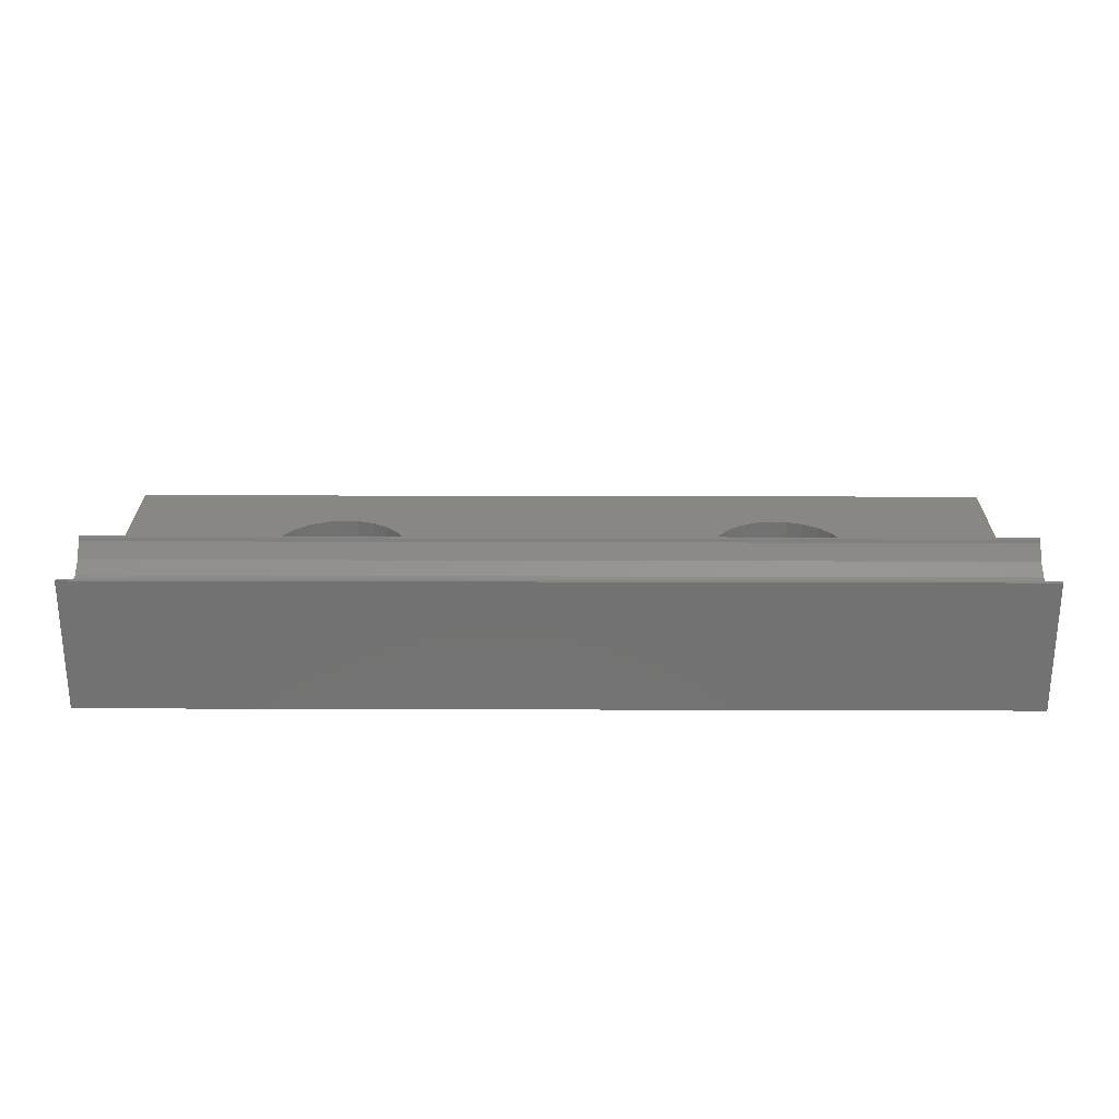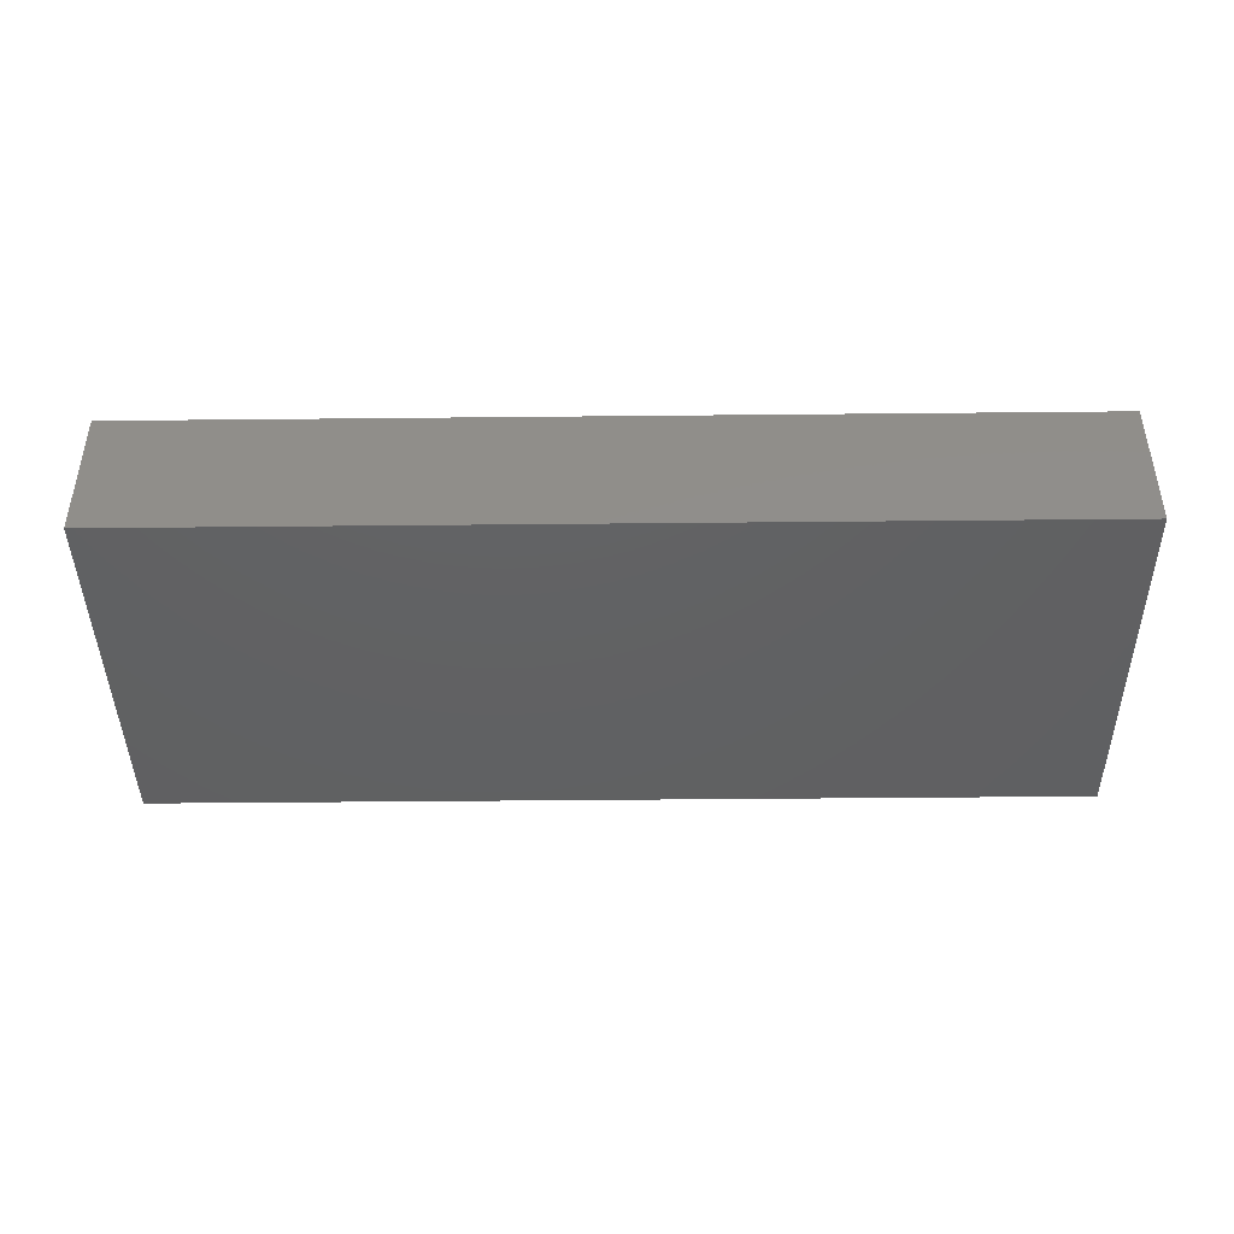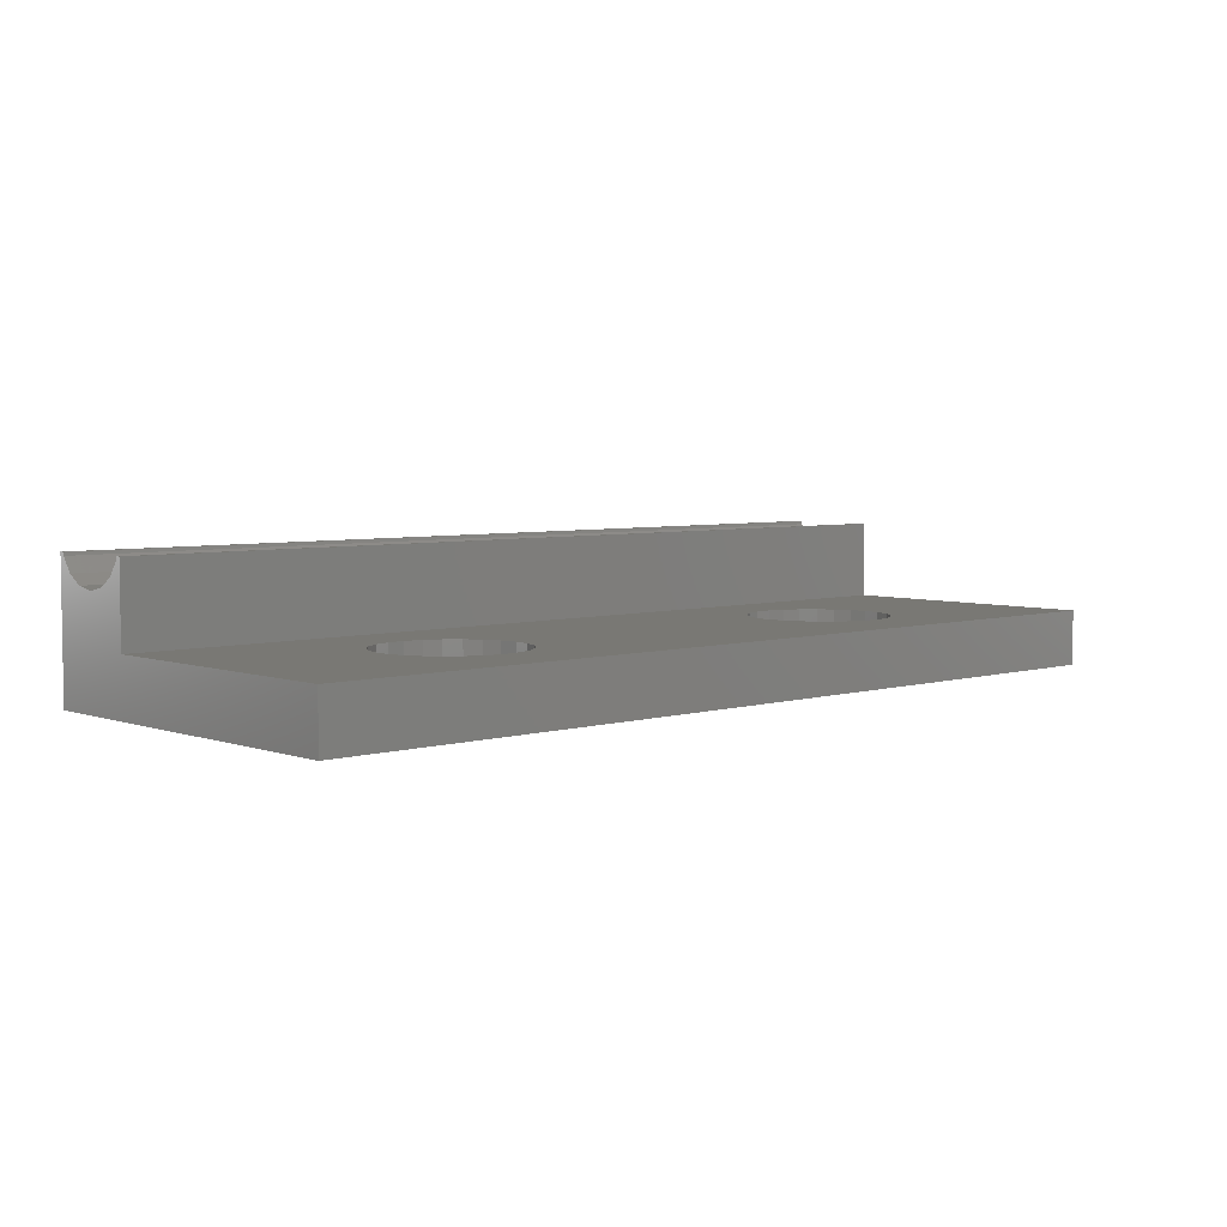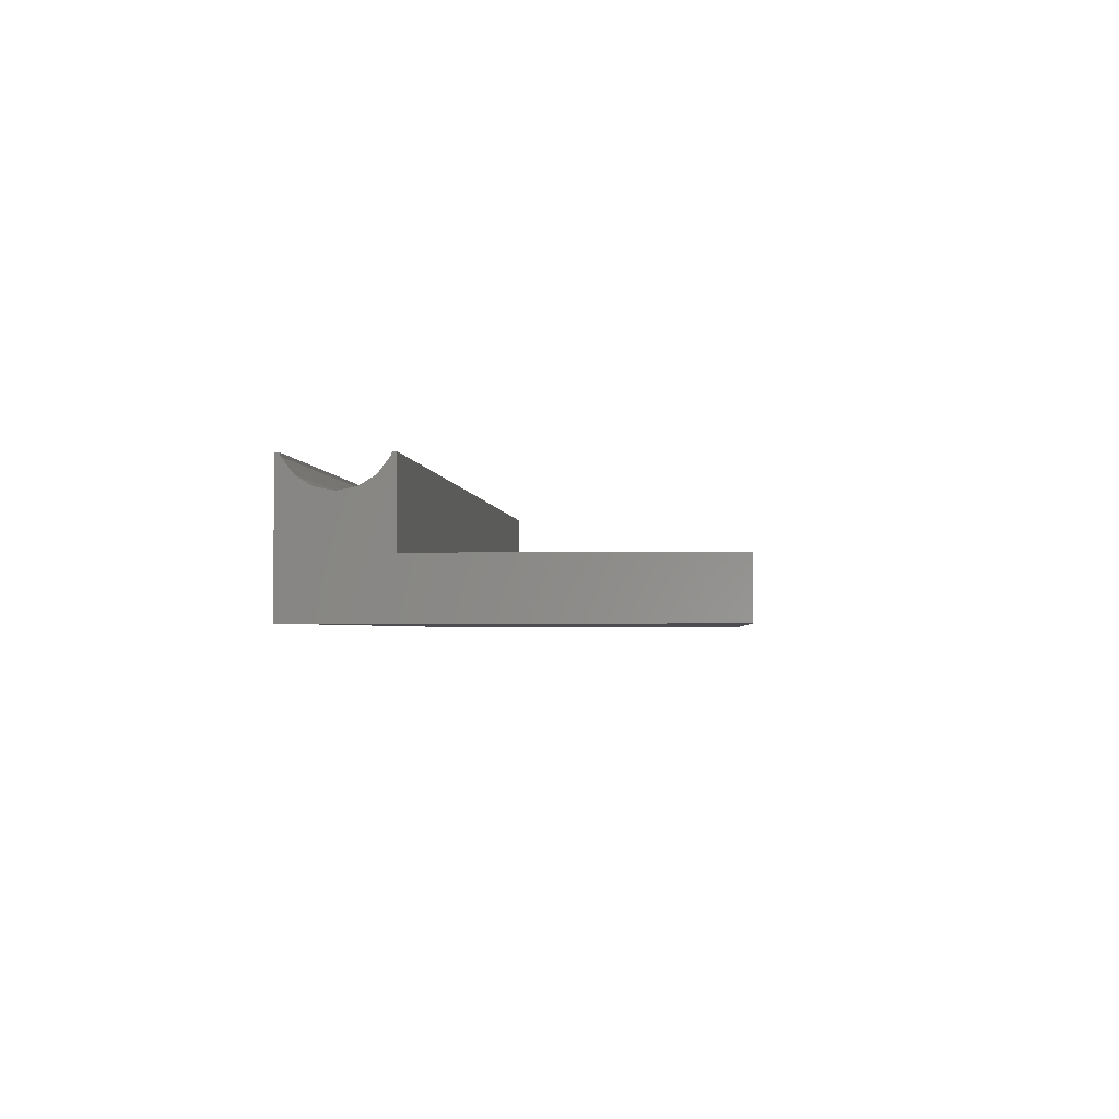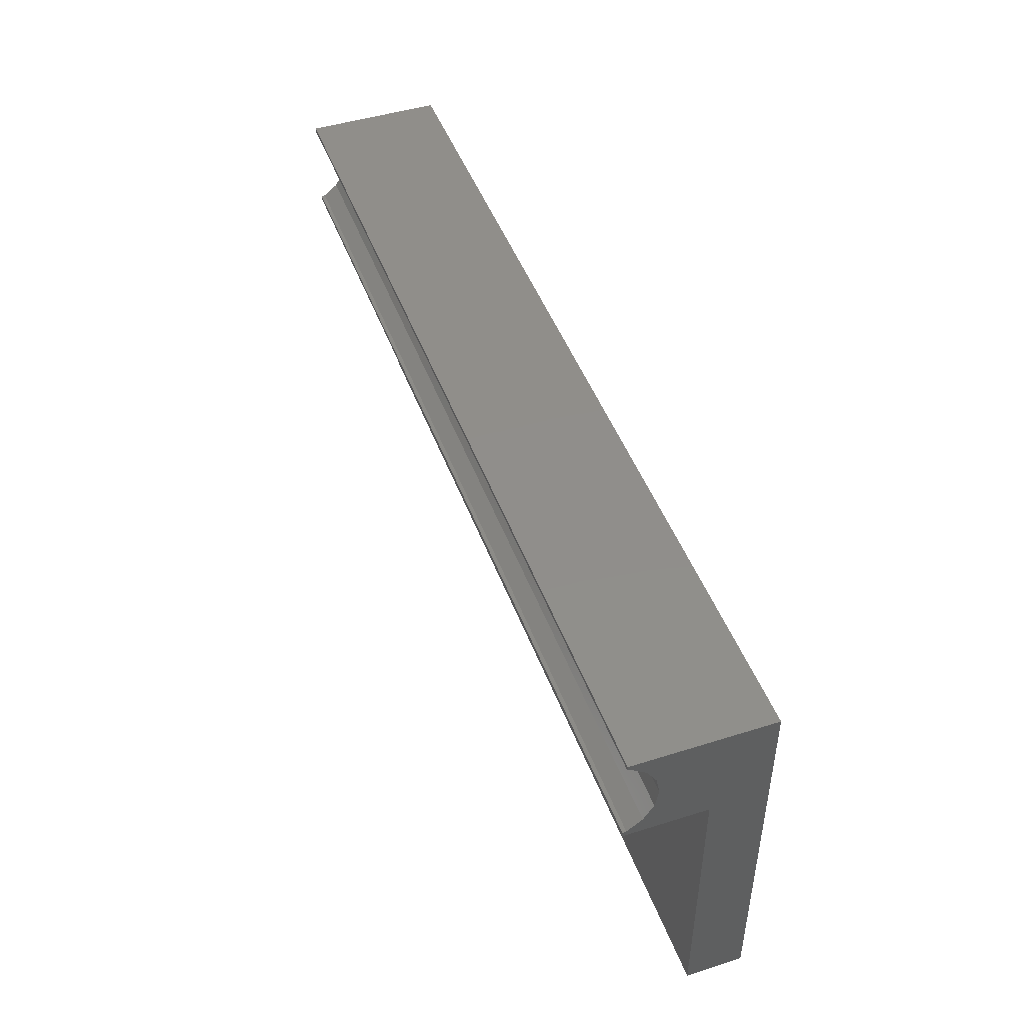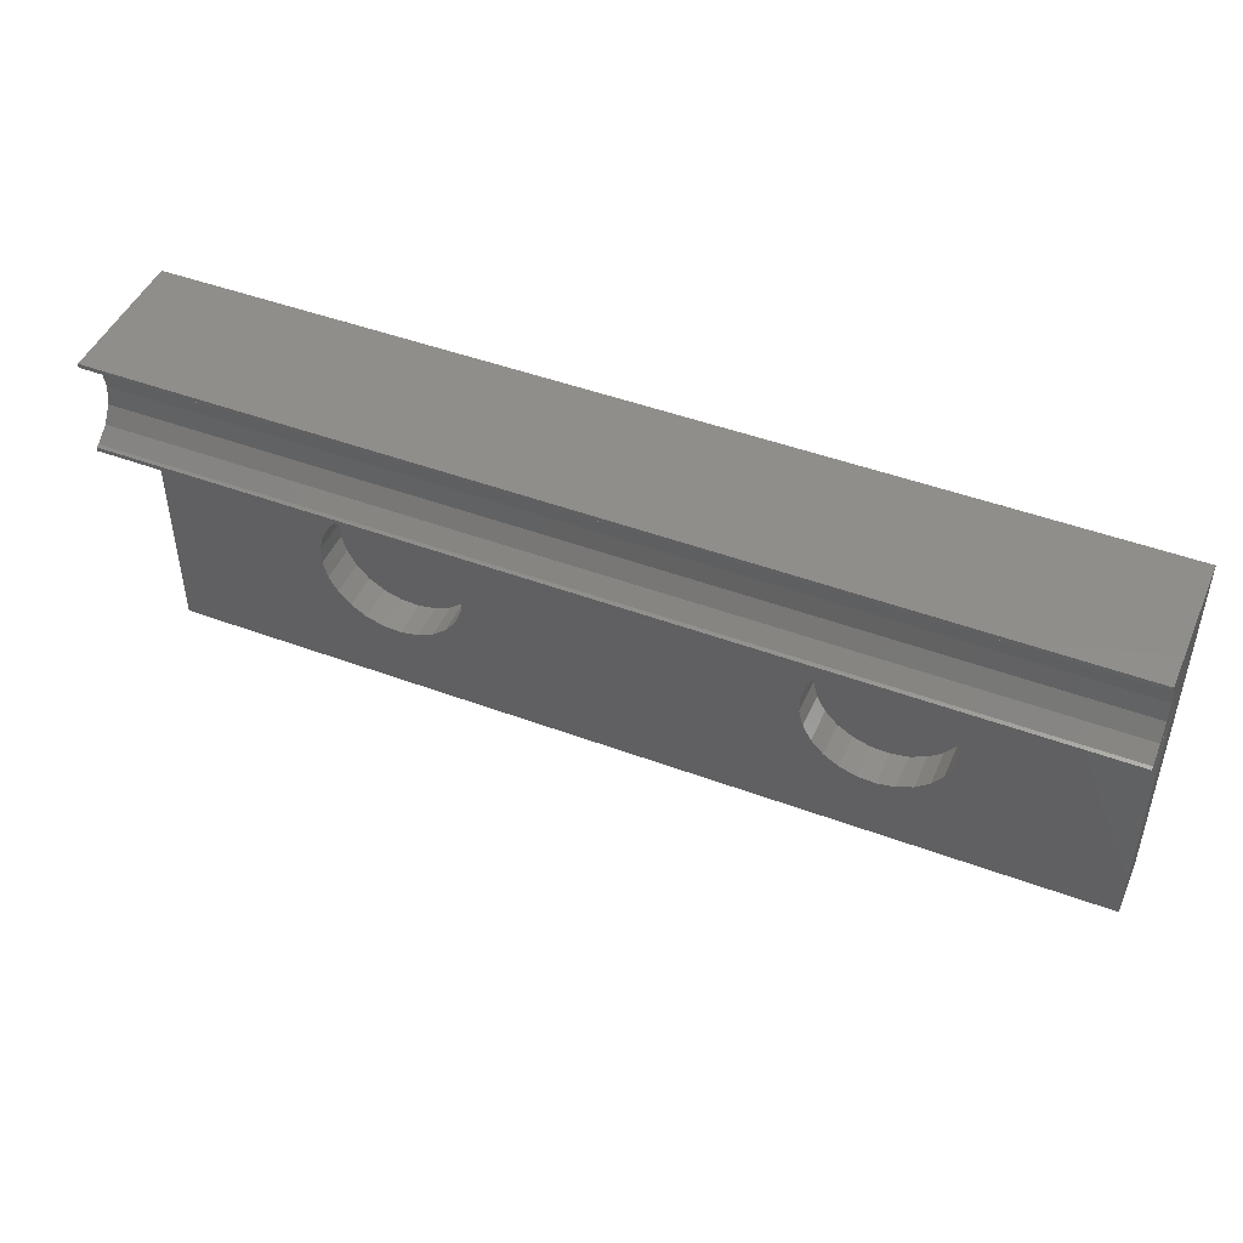
<metadata>
{"format":"stl","ext":"stl","renderer":"f3d","projection":"perspective","resolution":1024,"background":"white","views":[{"elev":25.7,"azim":-179.7,"up":"+Z"},{"elev":-42.9,"azim":-179.3,"up":"+Z"},{"elev":4.9,"azim":-42.8,"up":"+Z"},{"elev":-2.2,"azim":-85.3,"up":"+Z"},{"elev":46.6,"azim":70.3,"up":"+Y"},{"elev":46.8,"azim":22.9,"up":"+Y"}]}
</metadata>
<code>
# stl→obj: 130 verts, 256 faces
v 0 38.87 12.68
v 0 40.6 14.6
v 0 40.6 0
v 0 40.04 14.24
v 0 40.15 14.6
v 0 37.21 11.66
v 0 35.3 11.3
v 0 30 6
v 0 33.39 11.66
v 0 31.73 12.68
v 0 30 14.6
v 0 30.56 14.24
v 0 0 0
v 0 0 6
v 0 30.45 14.6
v 100 30 6
v 82.7 15 6
v 100 0 6
v 82.46 16.91 6
v 81.75 18.71 6
v 80.61 20.27 6
v 79.13 21.5 6
v 77.38 22.32 6
v 75.48 22.68 6
v 73.56 22.56 6
v 67.36 15.97 6
v 32.7 15 6
v 67.36 14.03 6
v 32.46 16.91 6
v 67.84 17.83 6
v 31.75 18.71 6
v 68.77 19.53 6
v 30.61 20.27 6
v 70.09 20.93 6
v 29.13 21.5 6
v 71.72 21.97 6
v 27.38 22.32 6
v 25.48 22.68 6
v 17.36 15.97 6
v 17.36 14.03 6
v 17.84 17.83 6
v 18.77 19.53 6
v 20.09 20.93 6
v 21.72 21.97 6
v 23.56 22.56 6
v 82.46 13.09 6
v 81.75 11.29 6
v 80.61 9.729 6
v 79.13 8.499 6
v 77.38 7.677 6
v 75.48 7.315 6
v 73.56 7.436 6
v 32.46 13.09 6
v 67.84 12.17 6
v 31.75 11.29 6
v 68.77 10.47 6
v 30.61 9.729 6
v 70.09 9.067 6
v 29.13 8.499 6
v 71.72 8.033 6
v 27.38 7.677 6
v 25.48 7.315 6
v 23.56 7.436 6
v 17.84 12.17 6
v 18.77 10.47 6
v 21.72 8.033 6
v 20.09 9.067 6
v 100 40.04 14.24
v 100 40.6 14.6
v 100 40.15 14.6
v 100 38.87 12.68
v 100 40.6 0
v 100 37.21 11.66
v 100 35.3 11.3
v 100 33.39 11.66
v 100 31.73 12.68
v 100 30 14.6
v 100 30.56 14.24
v 100 30.45 14.6
v 100 0 0
v 31.75 18.71 2
v 30.61 20.27 2
v 32.7 15 2
v 32.46 16.91 2
v 17.36 14.03 2
v 17.84 12.17 2
v 17.84 17.83 2
v 17.36 15.97 2
v 29.13 21.5 2
v 20.09 20.93 2
v 21.72 21.97 2
v 18.77 19.53 2
v 29.13 8.499 2
v 27.38 7.677 2
v 23.56 22.56 2
v 25.48 22.68 2
v 27.38 22.32 2
v 21.72 8.033 2
v 20.09 9.067 2
v 18.77 10.47 2
v 30.61 9.729 2
v 31.75 11.29 2
v 32.46 13.09 2
v 25.48 7.315 2
v 23.56 7.436 2
v 81.75 18.71 2
v 80.61 20.27 2
v 82.7 15 2
v 82.46 16.91 2
v 67.36 14.03 2
v 67.84 12.17 2
v 67.84 17.83 2
v 67.36 15.97 2
v 79.13 21.5 2
v 70.09 20.93 2
v 71.72 21.97 2
v 68.77 19.53 2
v 79.13 8.499 2
v 77.38 7.677 2
v 73.56 22.56 2
v 75.48 22.68 2
v 77.38 22.32 2
v 71.72 8.033 2
v 70.09 9.067 2
v 68.77 10.47 2
v 80.61 9.729 2
v 81.75 11.29 2
v 82.46 13.09 2
v 75.48 7.315 2
v 73.56 7.436 2
f 1 2 3
f 2 4 5
f 2 1 4
f 3 6 1
f 3 7 6
f 8 7 3
f 7 8 9
f 9 8 10
f 10 11 12
f 11 10 8
f 13 8 3
f 8 13 14
f 12 11 15
f 16 17 18
f 16 19 17
f 16 20 19
f 16 21 20
f 16 22 21
f 16 23 22
f 16 24 23
f 16 25 24
f 26 27 28
f 29 26 30
f 31 30 32
f 33 32 34
f 35 34 36
f 37 36 25
f 38 25 16
f 26 29 27
f 30 31 29
f 32 33 31
f 34 35 33
f 36 37 35
f 25 38 37
f 8 38 16
f 39 8 40
f 41 8 39
f 42 8 41
f 43 8 42
f 44 8 43
f 45 8 44
f 38 8 45
f 46 18 17
f 47 18 46
f 48 18 47
f 49 18 48
f 50 18 49
f 51 18 50
f 52 18 51
f 53 28 27
f 28 53 54
f 55 54 53
f 54 55 56
f 57 56 55
f 56 57 58
f 59 58 57
f 58 59 60
f 61 60 59
f 60 61 52
f 62 52 61
f 52 62 18
f 14 62 63
f 14 40 8
f 40 14 64
f 64 14 65
f 62 14 18
f 66 14 63
f 67 14 66
f 65 14 67
f 68 69 70
f 71 69 68
f 69 71 72
f 73 72 71
f 74 72 73
f 16 74 75
f 16 75 76
f 77 76 78
f 77 78 79
f 76 77 16
f 74 16 72
f 80 16 18
f 16 80 72
f 8 77 11
f 77 8 16
f 13 72 80
f 72 13 3
f 13 18 14
f 18 13 80
f 81 33 82
f 33 81 31
f 83 29 84
f 29 83 27
f 64 85 40
f 85 64 86
f 39 87 41
f 87 39 88
f 89 33 35
f 33 89 82
f 90 44 43
f 44 90 91
f 42 90 43
f 90 42 92
f 93 61 59
f 61 93 94
f 95 38 45
f 38 95 96
f 97 35 37
f 35 97 89
f 40 88 39
f 88 40 85
f 41 92 42
f 92 41 87
f 91 45 44
f 45 91 95
f 98 67 66
f 67 98 99
f 65 86 64
f 86 65 100
f 101 55 102
f 55 101 57
f 84 31 81
f 31 84 29
f 96 37 38
f 37 96 97
f 103 27 83
f 27 103 53
f 84 103 83
f 81 103 84
f 81 102 103
f 82 102 81
f 82 101 102
f 89 101 82
f 89 93 101
f 97 93 89
f 97 94 93
f 96 94 97
f 96 104 94
f 95 104 96
f 95 105 104
f 91 105 95
f 91 98 105
f 90 98 91
f 90 99 98
f 92 99 90
f 92 100 99
f 87 100 92
f 87 86 100
f 88 86 87
f 86 88 85
f 67 100 65
f 100 67 99
f 101 59 57
f 59 101 93
f 102 53 103
f 53 102 55
f 94 62 61
f 62 94 104
f 104 63 62
f 63 104 105
f 105 66 63
f 66 105 98
f 106 21 107
f 21 106 20
f 108 19 109
f 19 108 17
f 54 110 28
f 110 54 111
f 26 112 30
f 112 26 113
f 114 21 22
f 21 114 107
f 115 36 34
f 36 115 116
f 32 115 34
f 115 32 117
f 118 50 49
f 50 118 119
f 120 24 25
f 24 120 121
f 122 22 23
f 22 122 114
f 28 113 26
f 113 28 110
f 30 117 32
f 117 30 112
f 116 25 36
f 25 116 120
f 123 58 60
f 58 123 124
f 56 111 54
f 111 56 125
f 126 47 127
f 47 126 48
f 109 20 106
f 20 109 19
f 121 23 24
f 23 121 122
f 128 17 108
f 17 128 46
f 109 128 108
f 106 128 109
f 106 127 128
f 107 127 106
f 107 126 127
f 114 126 107
f 114 118 126
f 122 118 114
f 122 119 118
f 121 119 122
f 121 129 119
f 120 129 121
f 120 130 129
f 116 130 120
f 116 123 130
f 115 123 116
f 115 124 123
f 117 124 115
f 117 125 124
f 112 125 117
f 112 111 125
f 113 111 112
f 111 113 110
f 58 125 56
f 125 58 124
f 126 49 48
f 49 126 118
f 127 46 128
f 46 127 47
f 119 51 50
f 51 119 129
f 129 52 51
f 52 129 130
f 130 60 52
f 60 130 123
f 15 77 79
f 77 15 11
f 2 70 69
f 70 2 5
f 72 2 69
f 2 72 3
f 6 74 73
f 74 6 7
f 1 73 71
f 73 1 6
f 4 70 5
f 70 4 68
f 7 75 74
f 75 7 9
f 1 68 4
f 68 1 71
f 76 12 78
f 12 76 10
f 9 76 75
f 76 9 10
f 78 15 79
f 15 78 12

</code>
